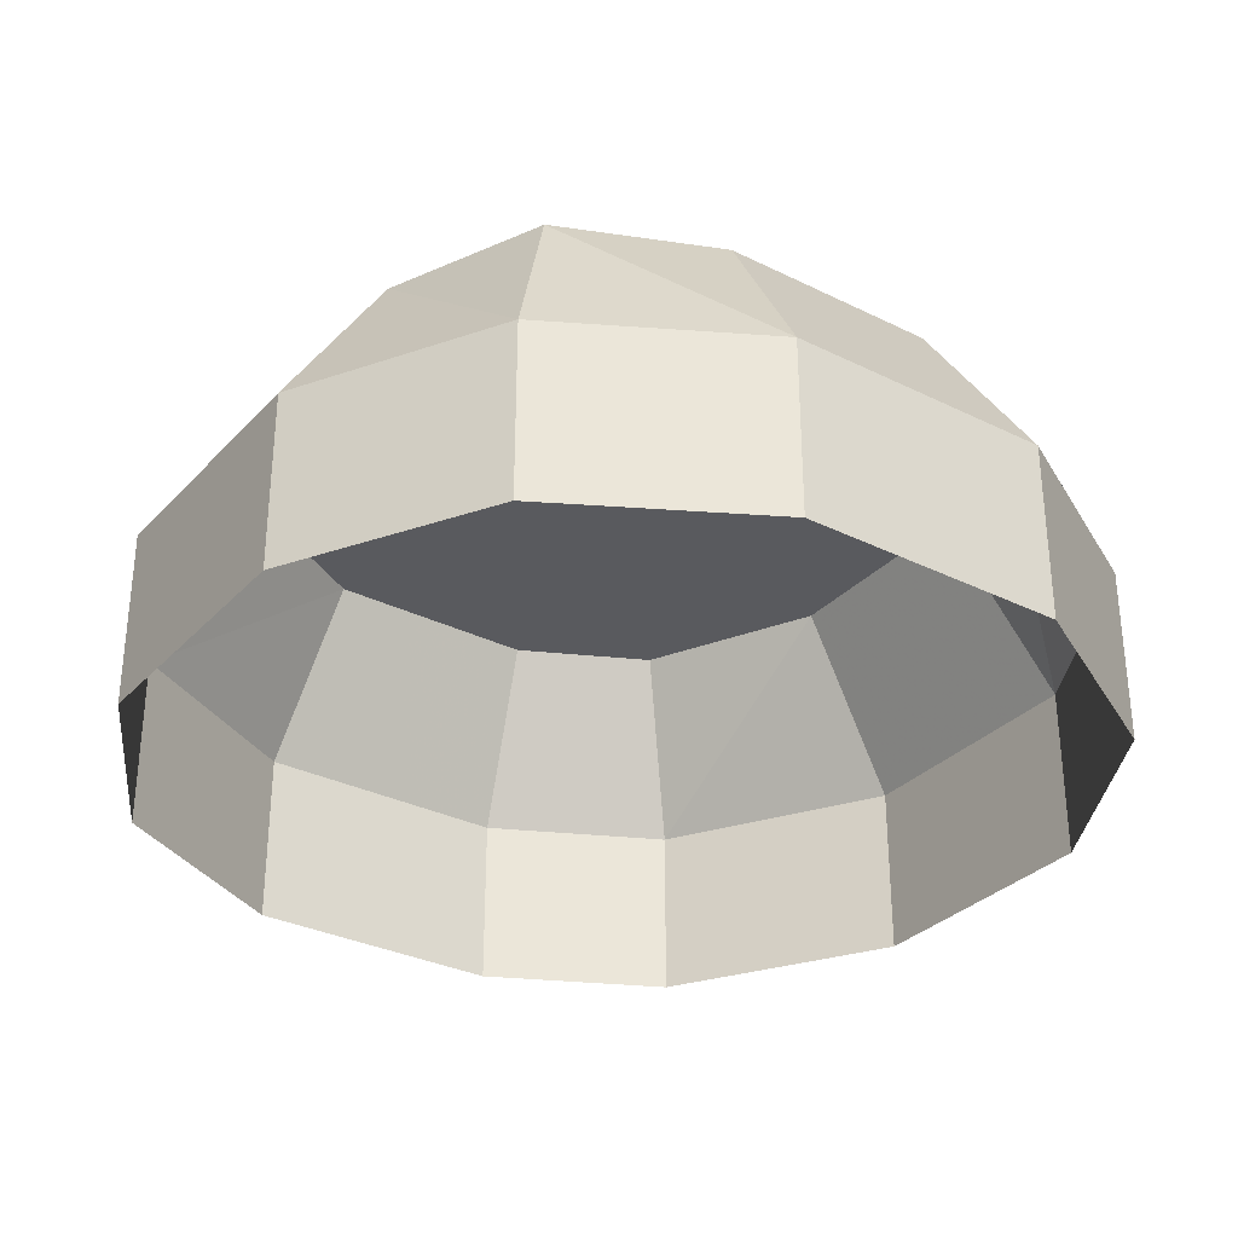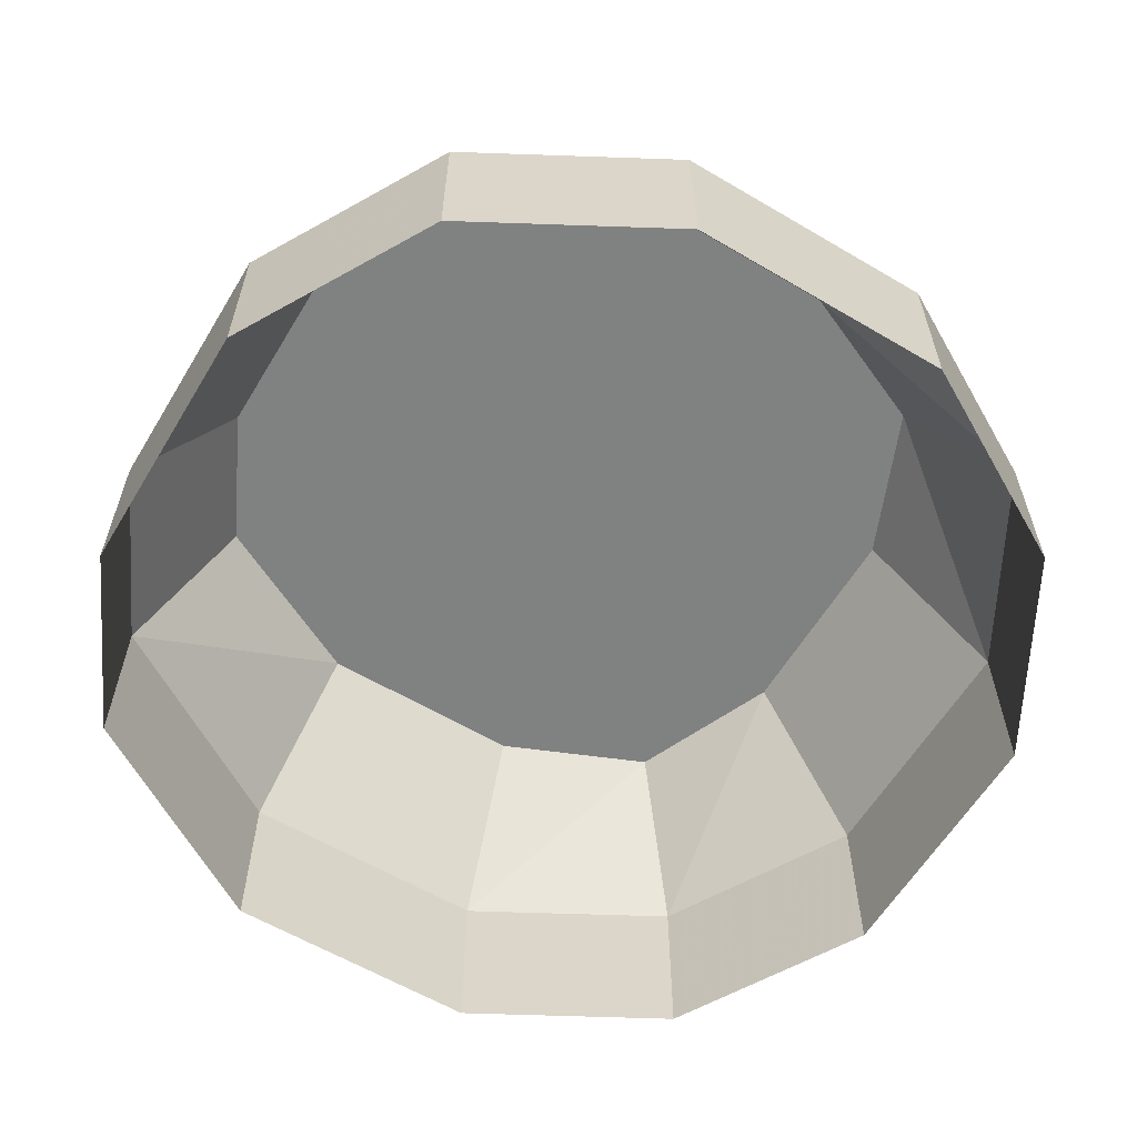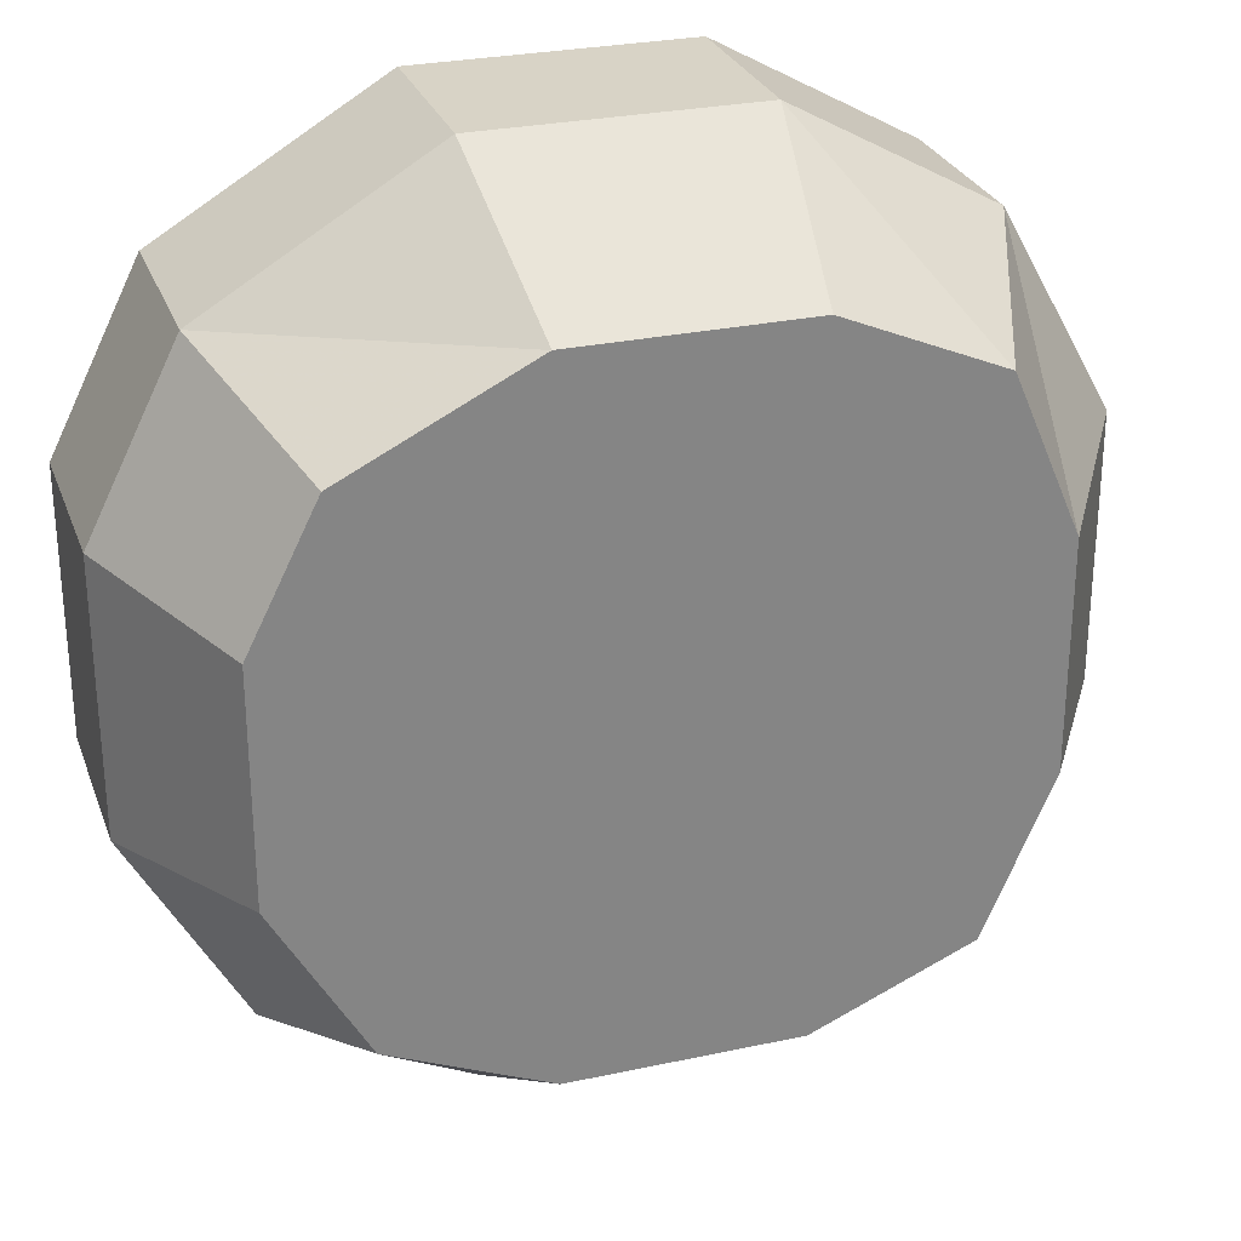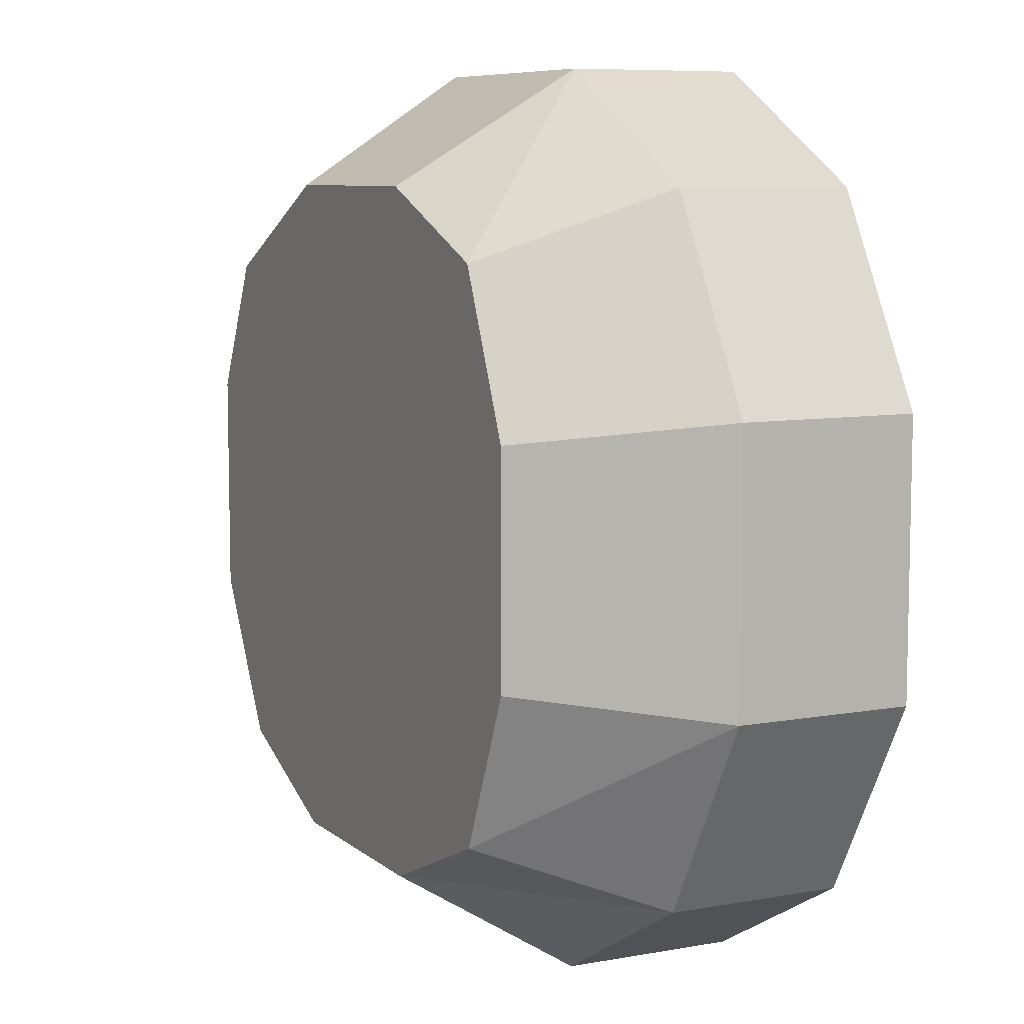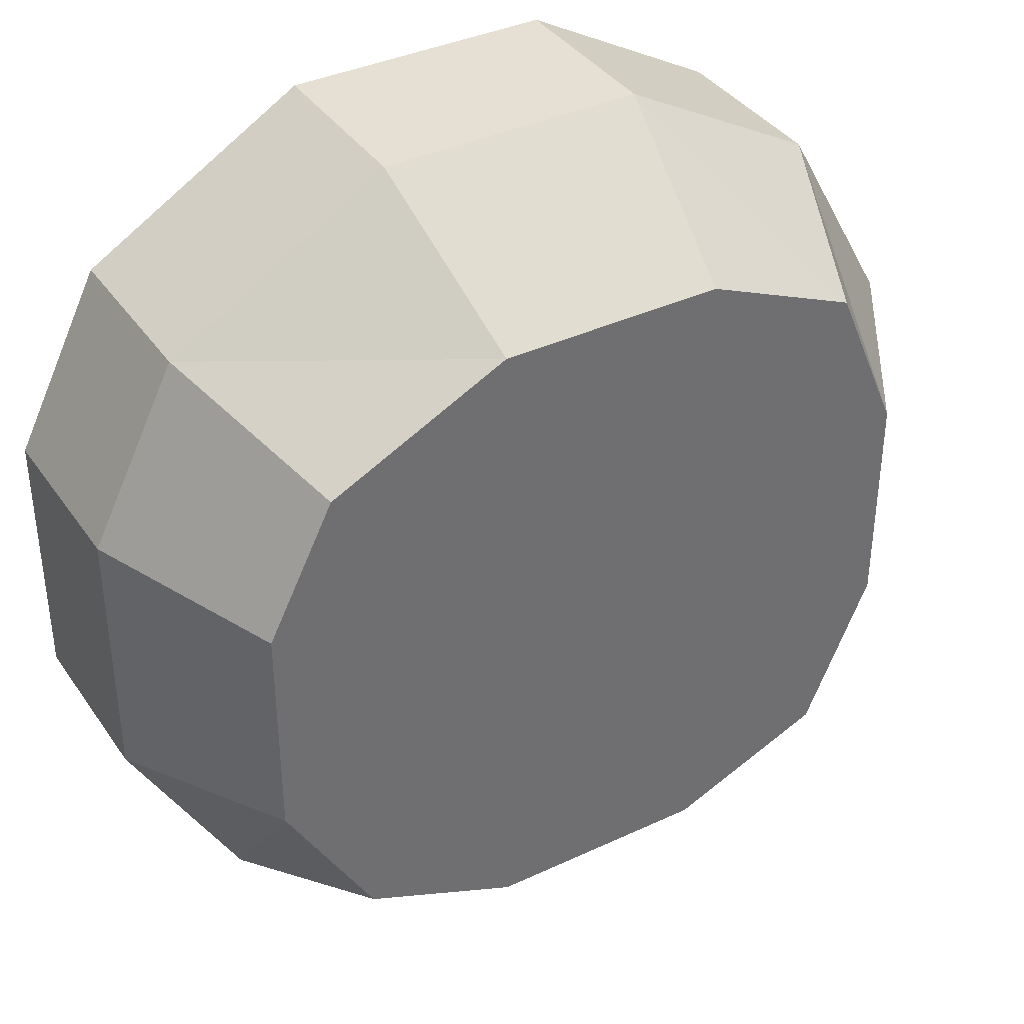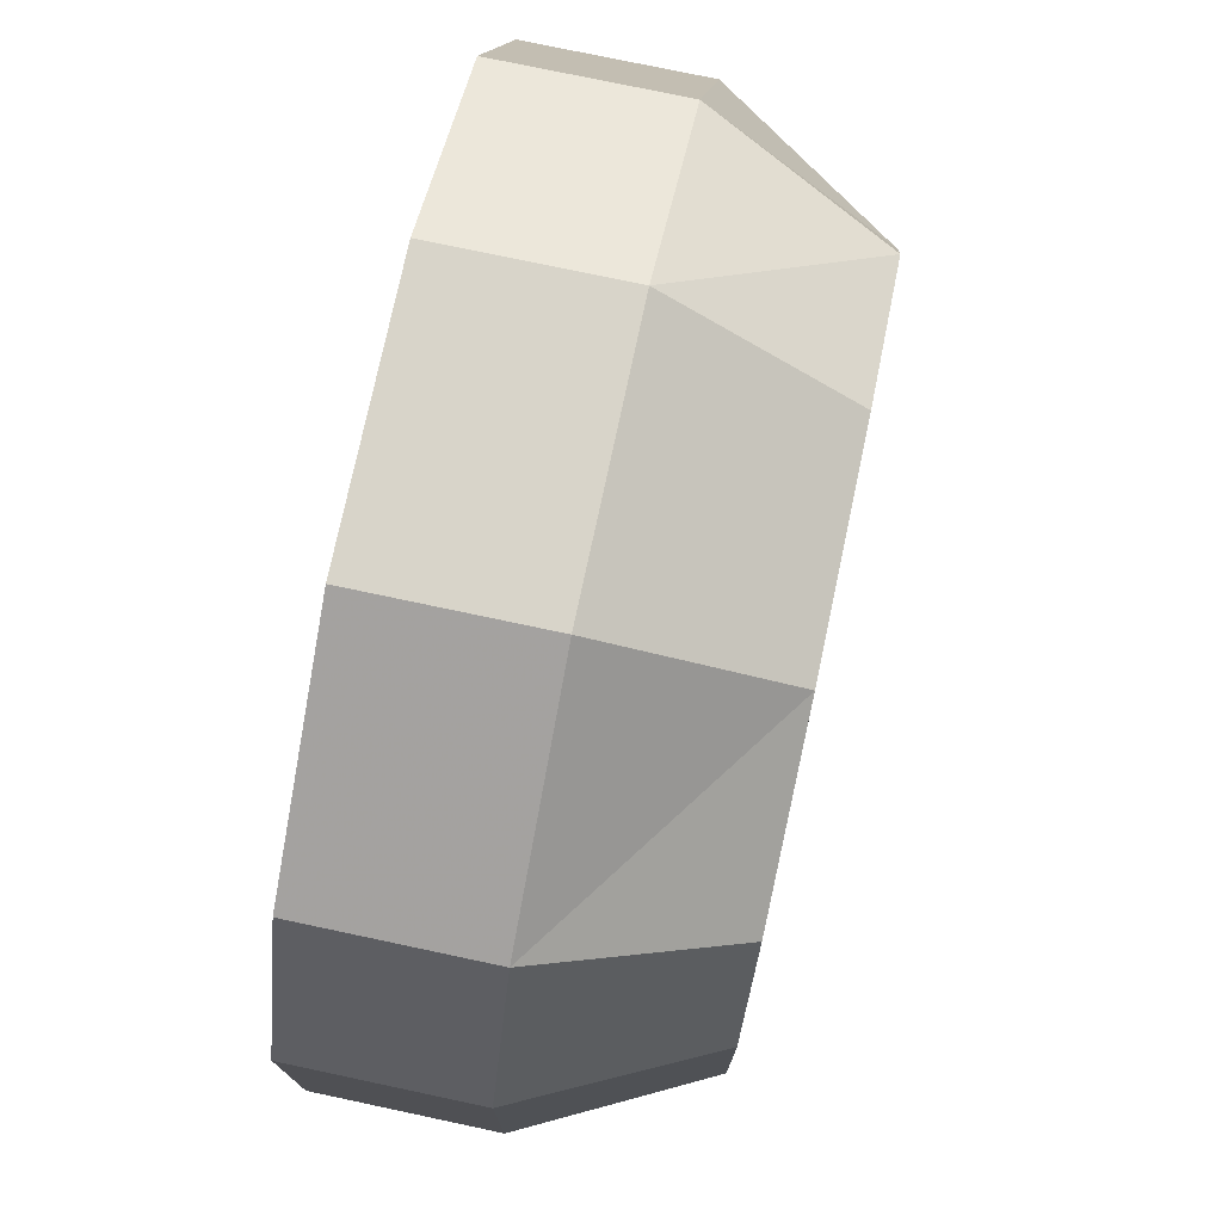
<metadata>
{"format":"obj","ext":"obj","renderer":"f3d","projection":"perspective","resolution":1024,"background":"white","views":[{"elev":-31.6,"azim":-125.0,"up":"+Y"},{"elev":-60.3,"azim":148.9,"up":"+Y"},{"elev":28.0,"azim":161.9,"up":"+Z"},{"elev":8.0,"azim":-116.6,"up":"+Z"},{"elev":37.9,"azim":149.3,"up":"+Z"},{"elev":75.7,"azim":102.0,"up":"+Z"}]}
</metadata>
<code>
v 0 0.125 0.05469
v -0.007812 0.125 0.02344
v 0.007812 0.125 0.02344
v -0.03125 0.125 0.08594
v -0.03125 0.125 0.0625
v -0.01562 0.125 0.0625
v -0.01562 0.125 0.08594
v 0.01562 0.125 0.08594
v 0.01562 0.125 0.0625
v 0.03125 0.125 0.0625
v 0.03125 0.125 0.08594
v -0.07031 0.125 0
v -0.08594 0.125 -0.01562
v 0.05469 0.125 -0.1094
v 0.07031 0.125 -0.07812
v -0.05469 0.125 0.07812
v -0.05469 0.125 0.04688
v -0.02344 0.125 0.03125
v 0.02344 0.125 0.03125
v 0.05469 0.125 0.04688
v 0.05469 0.125 0.07812
v 0.02344 0.125 0.1094
v -0.02344 0.125 0.1094
v -0.03906 0.125 0
v 0.03906 0.125 0
v -0.07031 0.125 -0.07812
v -0.05469 0.125 -0.1094
v 0.08594 0.125 -0.01562
v 0.07031 0.125 0
v -0.1172 0.125 0.03906
v -0.09375 0.125 0.09375
v -0.1172 0.0625 0.1172
v -0.1562 0.0625 0.04688
v -0.1172 0.125 -0.03906
v -0.03906 0.125 0.1172
v -0.04688 0.0625 0.1562
v -0.04688 0 0.1562
v -0.1172 0 0.1172
v -0.1562 0 0.04688
v -0.1562 0.0625 -0.04688
v -0.09375 0.125 -0.09375
v -0.03906 0.125 -0.1172
v 0.03906 0.125 -0.1172
v 0.09375 0.125 -0.09375
v 0.125 0.125 -0.03906
v 0.125 0.125 0.03906
v 0.1016 0.125 0.08594
v 0.03906 0.125 0.1172
v 0.04688 0.0625 0.1562
v 0.04688 0 0.1562
v 0.125 0.0625 0.1094
v 0.125 0 0.1094
v 0.1562 0.0625 0.04688
v 0.1562 0 0.04688
v 0.1562 0.0625 -0.04688
v 0.1562 0 -0.04688
v 0.1172 0.0625 -0.1172
v 0.1172 0 -0.1172
v 0.04688 0.0625 -0.1562
v 0.04688 0 -0.1562
v -0.04688 0.0625 -0.1562
v -0.04688 0 -0.1562
v -0.1172 0.0625 -0.1172
v -0.1172 0 -0.1172
v -0.1562 0 -0.04688
f 1 2 3
f 4 5 6
f 4 6 7
f 8 9 10
f 8 10 11
f 12 13 14
f 12 14 15
f 16 17 18
f 16 18 19
f 16 19 20
f 16 20 21
f 16 21 22
f 16 22 23
f 18 24 25
f 18 25 19
f 26 27 28
f 26 28 29
f 30 31 32
f 30 32 33
f 30 33 34
f 30 34 31
f 31 34 35
f 31 35 36
f 31 36 32
f 32 36 37
f 32 37 38
f 32 38 33
f 33 38 39
f 33 39 40
f 33 40 34
f 34 40 41
f 34 41 42
f 34 42 43
f 34 43 44
f 34 44 45
f 34 45 46
f 34 46 47
f 34 47 48
f 34 48 35
f 35 48 49
f 35 49 36
f 36 49 50
f 36 50 37
f 48 47 51
f 48 51 49
f 49 51 52
f 49 52 50
f 47 46 53
f 47 53 51
f 51 53 54
f 51 54 52
f 46 45 55
f 46 55 53
f 53 55 56
f 53 56 54
f 45 44 57
f 45 57 55
f 55 57 58
f 55 58 56
f 44 43 59
f 44 59 57
f 57 59 60
f 57 60 58
f 43 42 61
f 43 61 59
f 59 61 62
f 59 62 60
f 42 41 63
f 42 63 61
f 61 63 64
f 61 64 62
f 41 40 63
f 63 40 65
f 63 65 64
f 40 39 65

</code>
